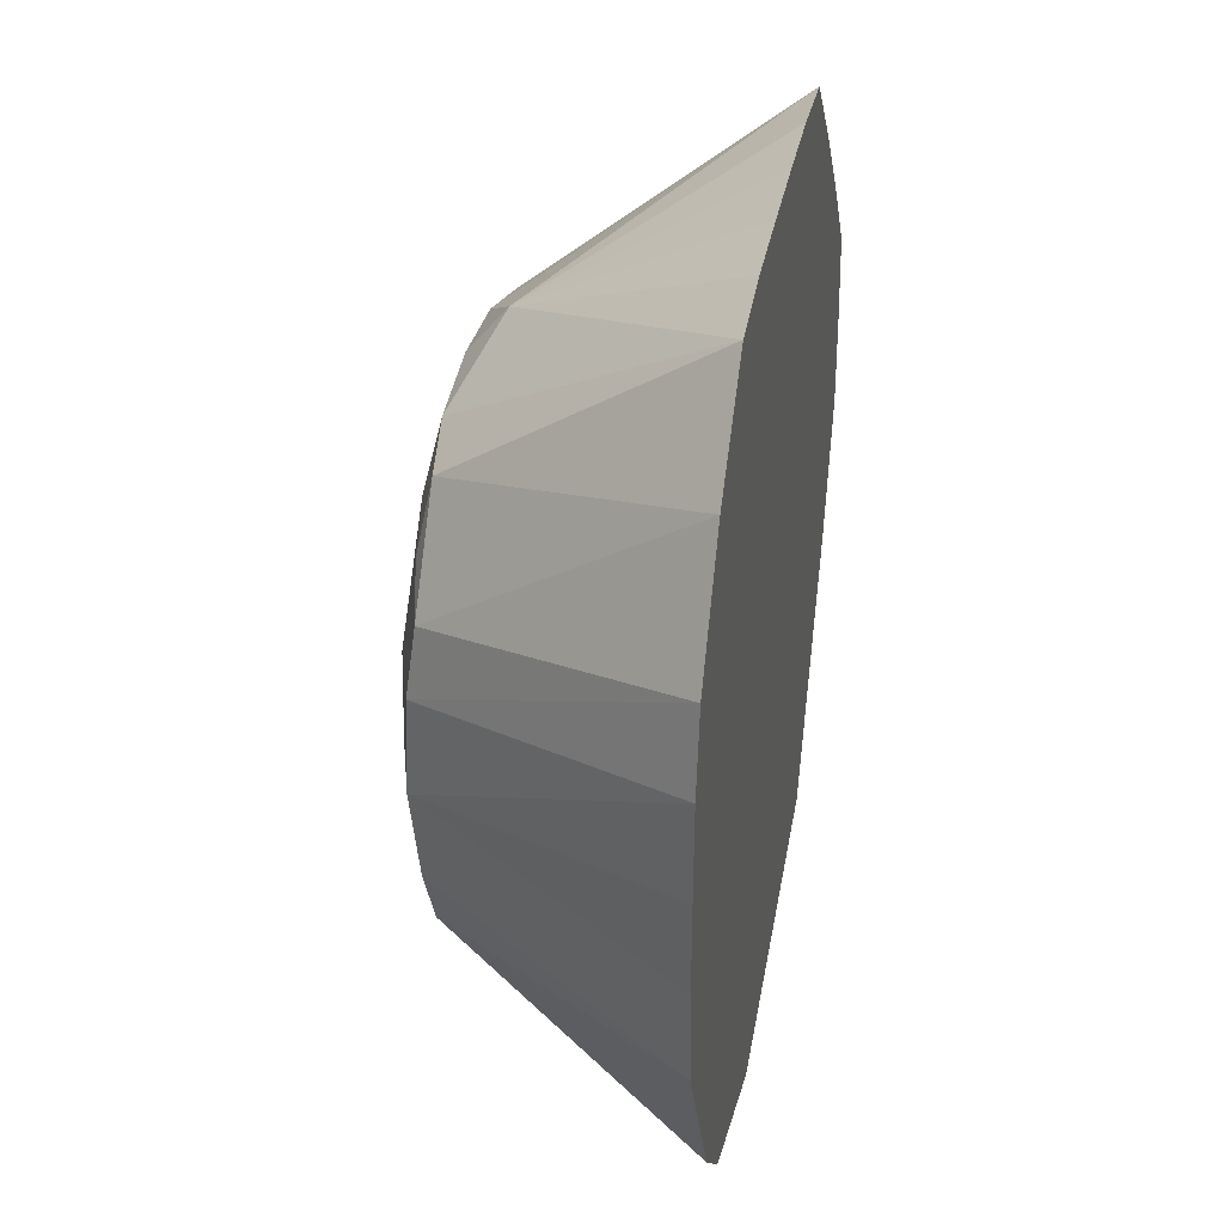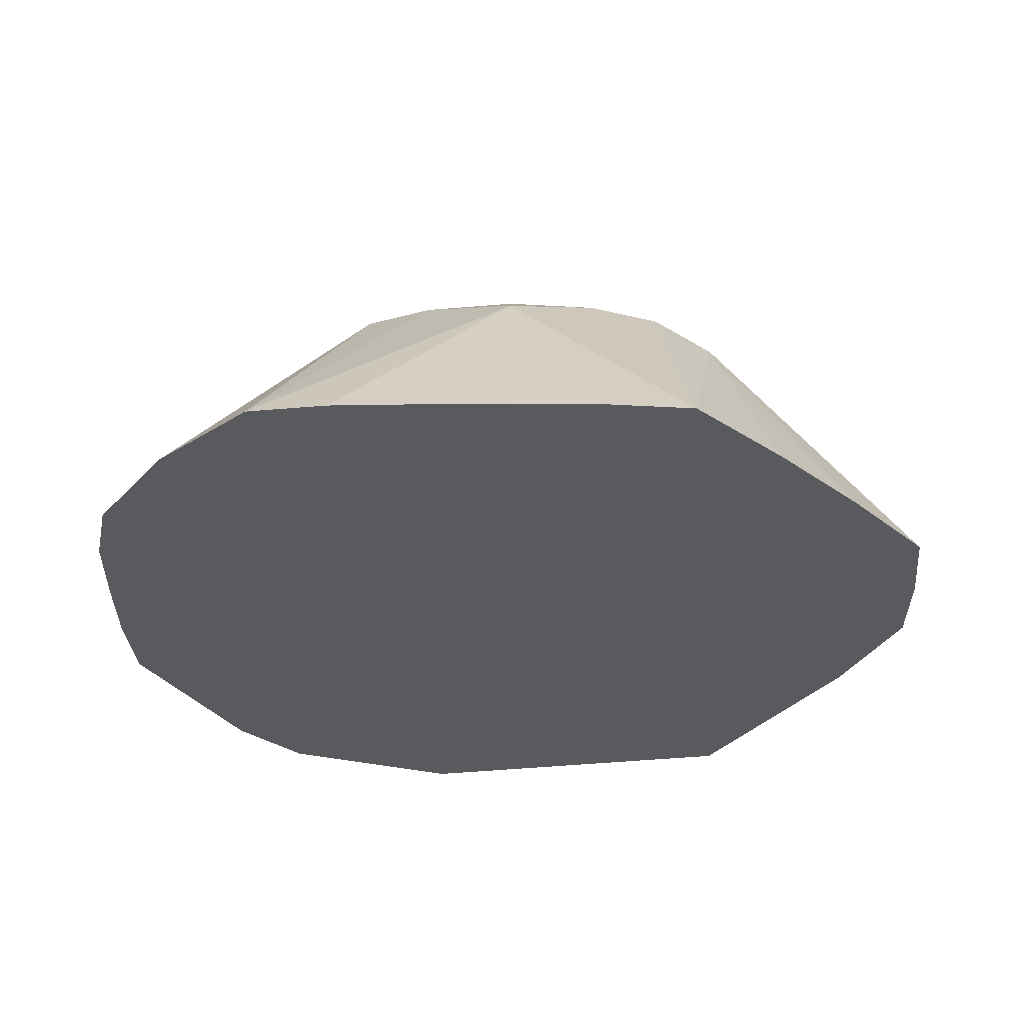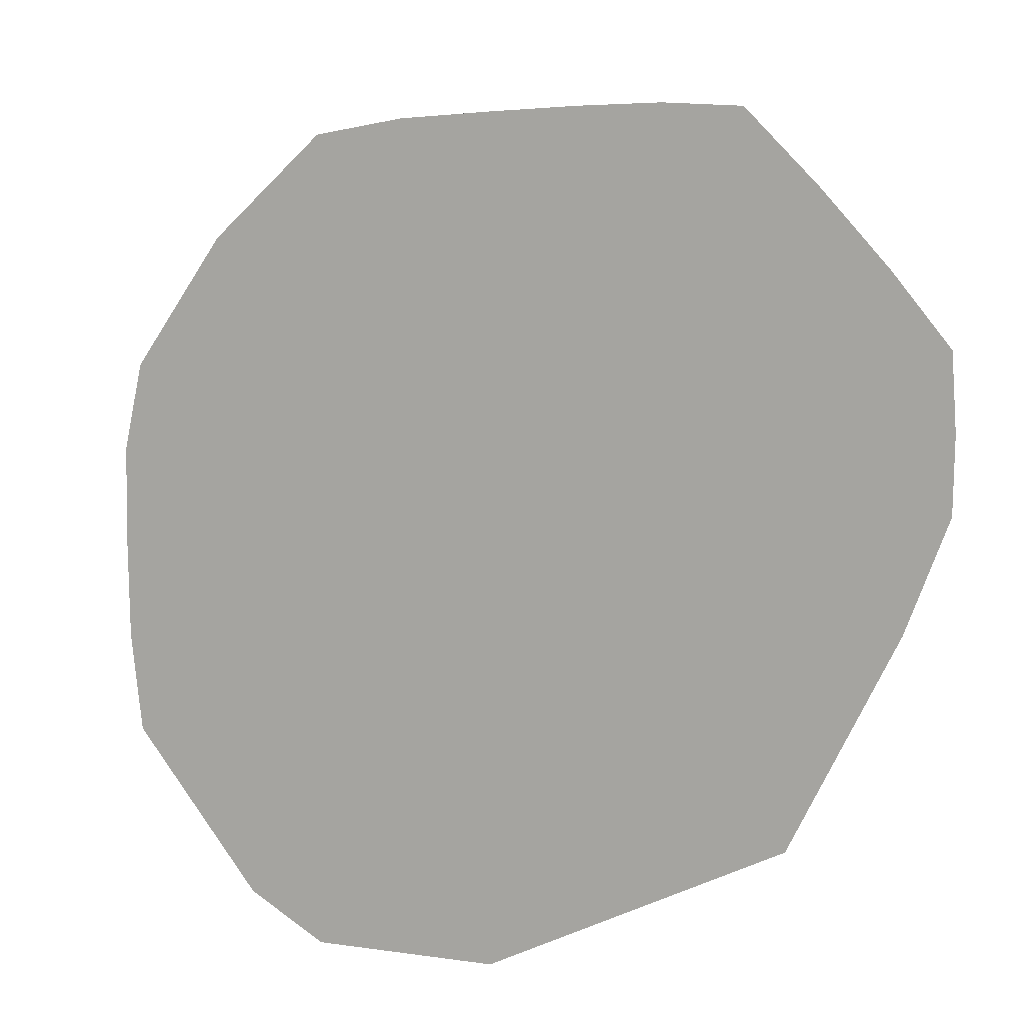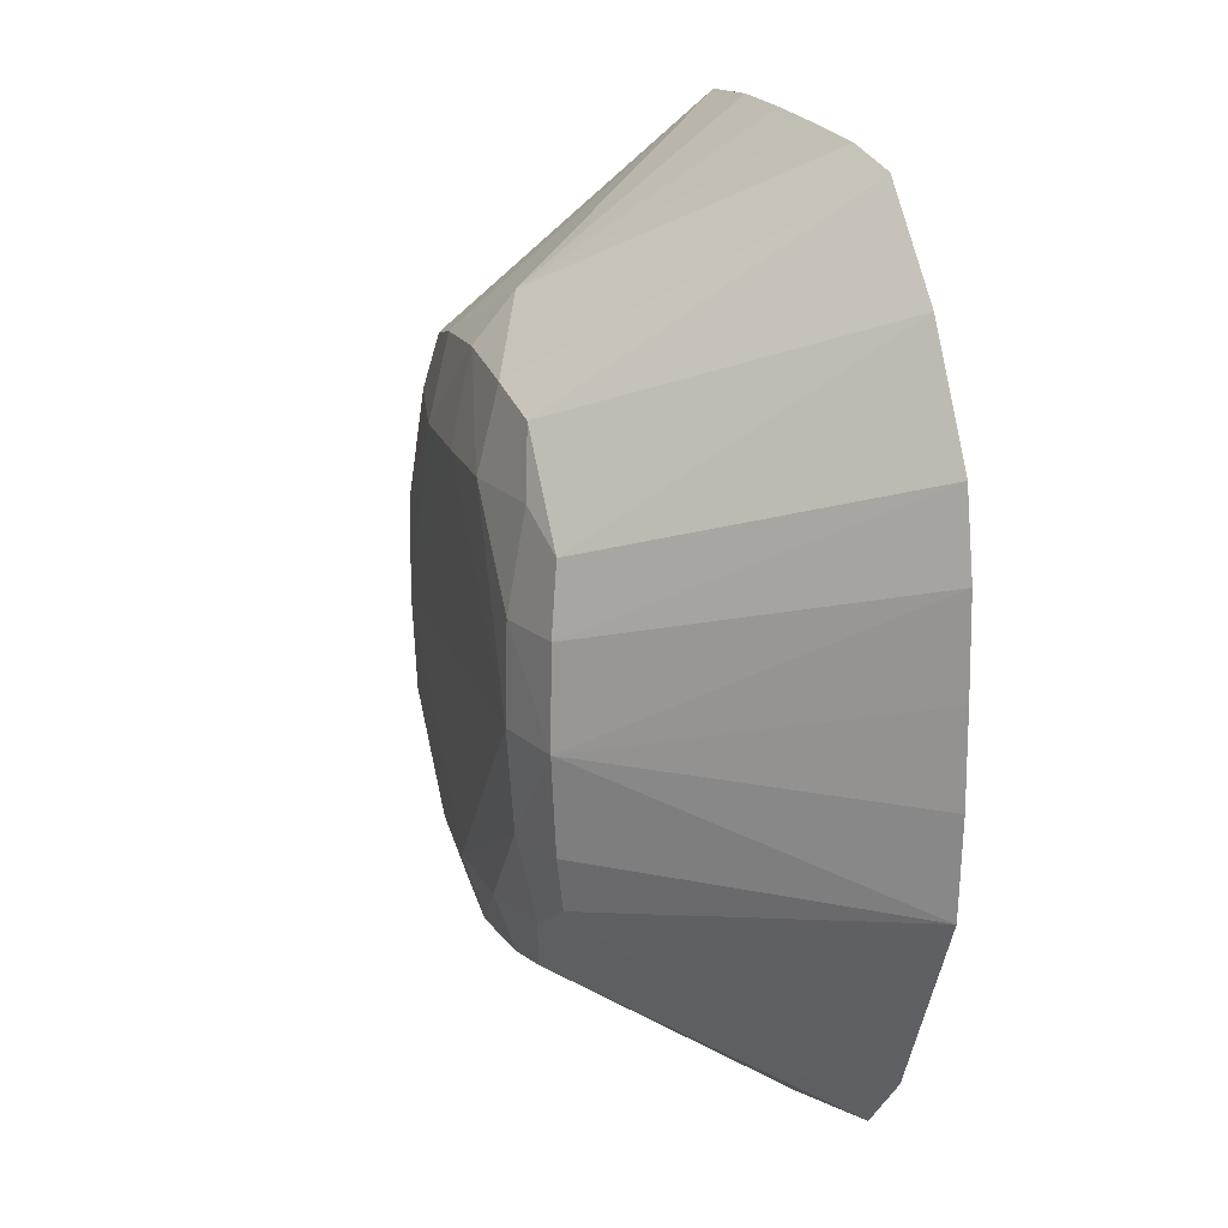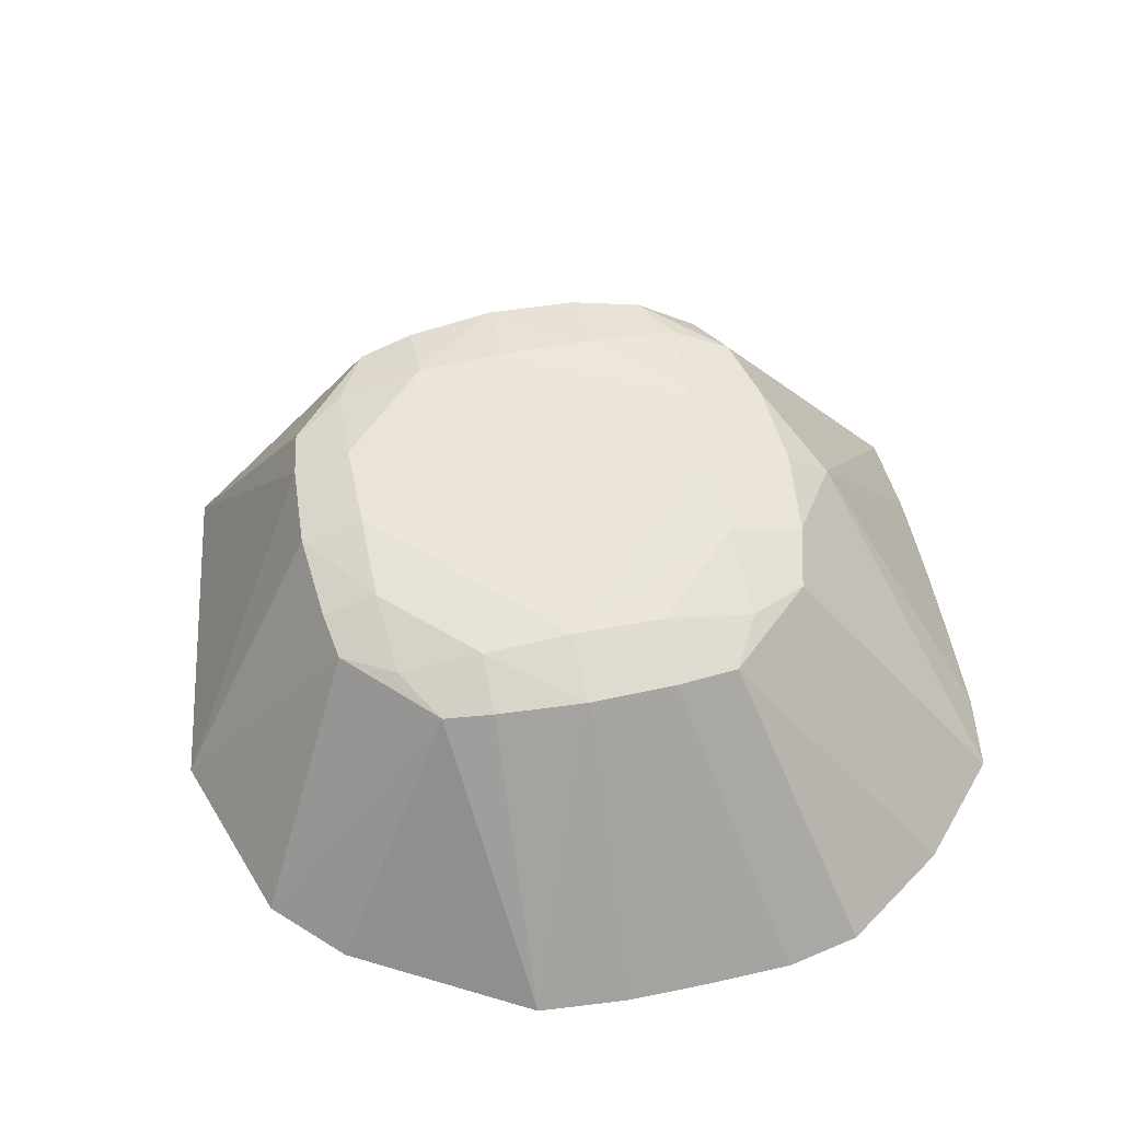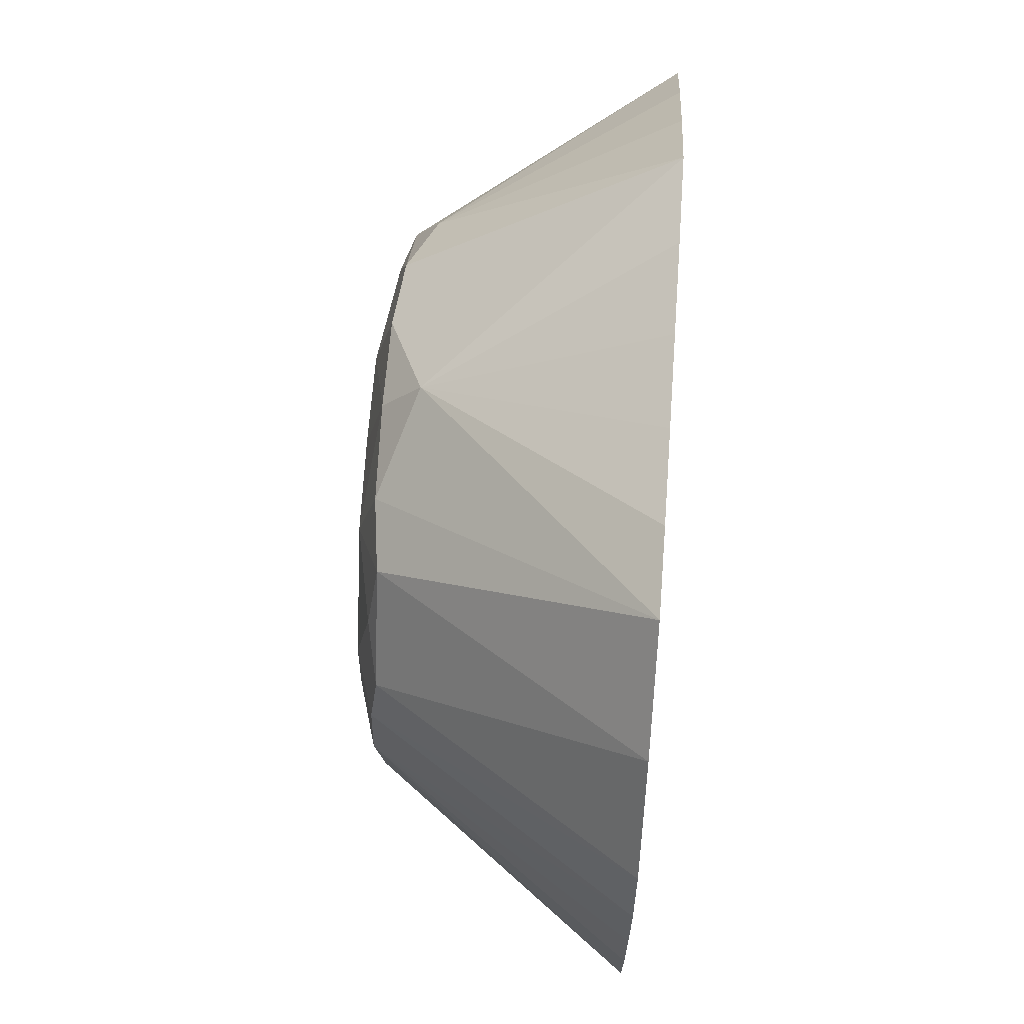
<metadata>
{"format":"obj","ext":"obj","renderer":"f3d","projection":"perspective","resolution":1024,"background":"white","views":[{"elev":33.5,"azim":100.4,"up":"+Y"},{"elev":-31.7,"azim":-180.0,"up":"+Z"},{"elev":15.6,"azim":154.2,"up":"+Y"},{"elev":18.0,"azim":74.5,"up":"+Y"},{"elev":55.2,"azim":78.2,"up":"+Z"},{"elev":67.4,"azim":94.1,"up":"+Y"}]}
</metadata>
<code>
v 0.008075 0.01479 0.0004535
v 0.008075 0.01356 0.002438
v 0.008858 0.01478 0.0004535
v 0.00807 0.01479 0.0004535
v 0.007275 0.01479 0.0004535
v 0.006475 0.01472 0.0004535
v 0.007275 0.0131 0.002765
v 0.008075 0.01316 0.00277
v 0.008875 0.01308 0.002758
v 0.01035 0.01467 0.0004535
v 0.009642 0.01477 0.0004535
v 0.006641 0.01296 0.002706
v 0.005677 0.01398 0.0004535
v 0.006108 0.01277 0.002475
v 0.006415 0.01246 0.002793
v 0.007275 0.0124 0.002935
v 0.008075 0.0124 0.00294
v 0.008875 0.0124 0.002928
v 0.009452 0.01293 0.002697
v 0.0112 0.01392 0.0004535
v 0.005939 0.01223 0.002703
v 0.004899 0.0132 0.0004535
v 0.004181 0.0124 0.0004535
v 0.006475 0.0116 0.002932
v 0.006475 0.0108 0.002939
v 0.009675 0.0108 0.002929
v 0.009675 0.0116 0.002911
v 0.009701 0.01242 0.002774
v 0.01017 0.01216 0.002679
v 0.01185 0.01298 0.0004535
v 0.005828 0.0116 0.002762
v 0.004097 0.0116 0.0004535
v 0.0058 0.0108 0.002769
v 0.006475 0.01 0.002901
v 0.008075 0.0092 0.002908
v 0.009675 0.01 0.002871
v 0.01028 0.0108 0.002759
v 0.01025 0.0116 0.002741
v 0.012 0.01232 0.0004535
v 0.004091 0.0108 0.0004535
v 0.005891 0.01 0.002731
v 0.006517 0.009226 0.002729
v 0.007275 0.0092 0.00287
v 0.006005 0.009509 0.002662
v 0.008075 0.008644 0.002738
v 0.008875 0.0092 0.002849
v 0.009608 0.009256 0.002696
v 0.01011 0.009559 0.002631
v 0.01019 0.01 0.002701
v 0.01196 0.01 0.0004535
v 0.01203 0.0108 0.0004535
v 0.01202 0.01155 0.0004535
v 0.004586 0.009706 0.0004535
v 0.006812 0.008762 0.002639
v 0.007275 0.008691 0.002701
v 0.005813 0.007742 0.0004535
v 0.008875 0.007251 0.0004535
v 0.008875 0.008714 0.002679
v 0.009297 0.008786 0.002616
v 0.01047 0.007804 0.0004535
v 0.01107 0.0084 0.0004535
f 1 2 3
f 1 3 11
f 1 11 10
f 1 10 20
f 1 20 30
f 1 30 39
f 1 39 52
f 1 52 51
f 1 51 50
f 1 50 61
f 1 61 60
f 1 60 57
f 1 57 56
f 1 56 53
f 1 53 40
f 1 40 32
f 1 32 23
f 1 23 22
f 1 22 13
f 1 13 6
f 1 6 5
f 1 5 4
f 1 4 2
f 2 4 5
f 2 5 6
f 2 6 7
f 2 7 8
f 2 8 9
f 2 9 10
f 2 10 11
f 2 11 3
f 6 12 7
f 6 13 14
f 6 14 12
f 7 12 15
f 7 15 16
f 7 16 8
f 8 16 17
f 8 17 18
f 8 18 9
f 9 18 19
f 9 19 10
f 10 19 20
f 12 14 21
f 12 21 15
f 13 22 14
f 14 22 23
f 14 23 21
f 15 24 16
f 15 21 24
f 16 24 25
f 16 25 17
f 17 26 18
f 17 25 26
f 18 26 27
f 18 27 28
f 18 28 19
f 19 28 29
f 19 29 20
f 20 29 30
f 21 23 31
f 21 31 24
f 23 32 31
f 24 31 33
f 24 33 25
f 25 34 35
f 25 35 26
f 25 33 34
f 26 36 37
f 26 37 27
f 26 35 36
f 27 37 38
f 27 38 29
f 27 29 28
f 29 38 30
f 30 38 39
f 31 32 33
f 32 40 33
f 33 41 34
f 33 40 41
f 34 42 43
f 34 43 35
f 34 41 44
f 34 44 42
f 35 43 45
f 35 45 46
f 35 46 36
f 36 46 47
f 36 47 48
f 36 48 49
f 36 49 37
f 37 49 50
f 37 50 51
f 37 51 52
f 37 52 39
f 37 39 38
f 40 53 44
f 40 44 41
f 42 54 43
f 42 44 54
f 43 54 55
f 43 55 45
f 44 53 56
f 44 56 54
f 45 55 57
f 45 57 58
f 45 58 46
f 46 58 59
f 46 59 47
f 47 59 48
f 48 60 61
f 48 61 50
f 48 50 49
f 48 59 60
f 54 56 55
f 55 56 57
f 57 60 59
f 57 59 58

</code>
